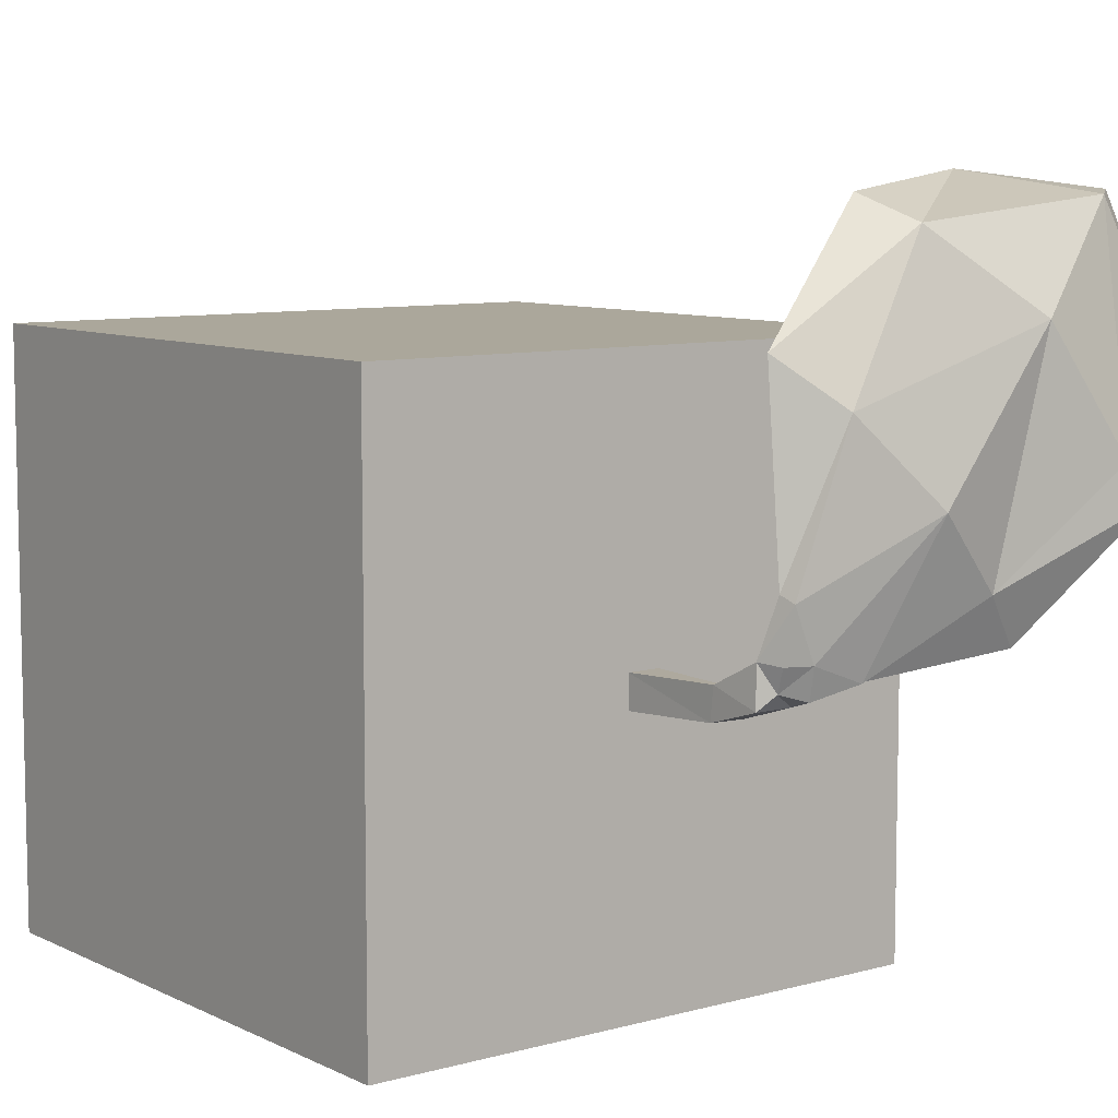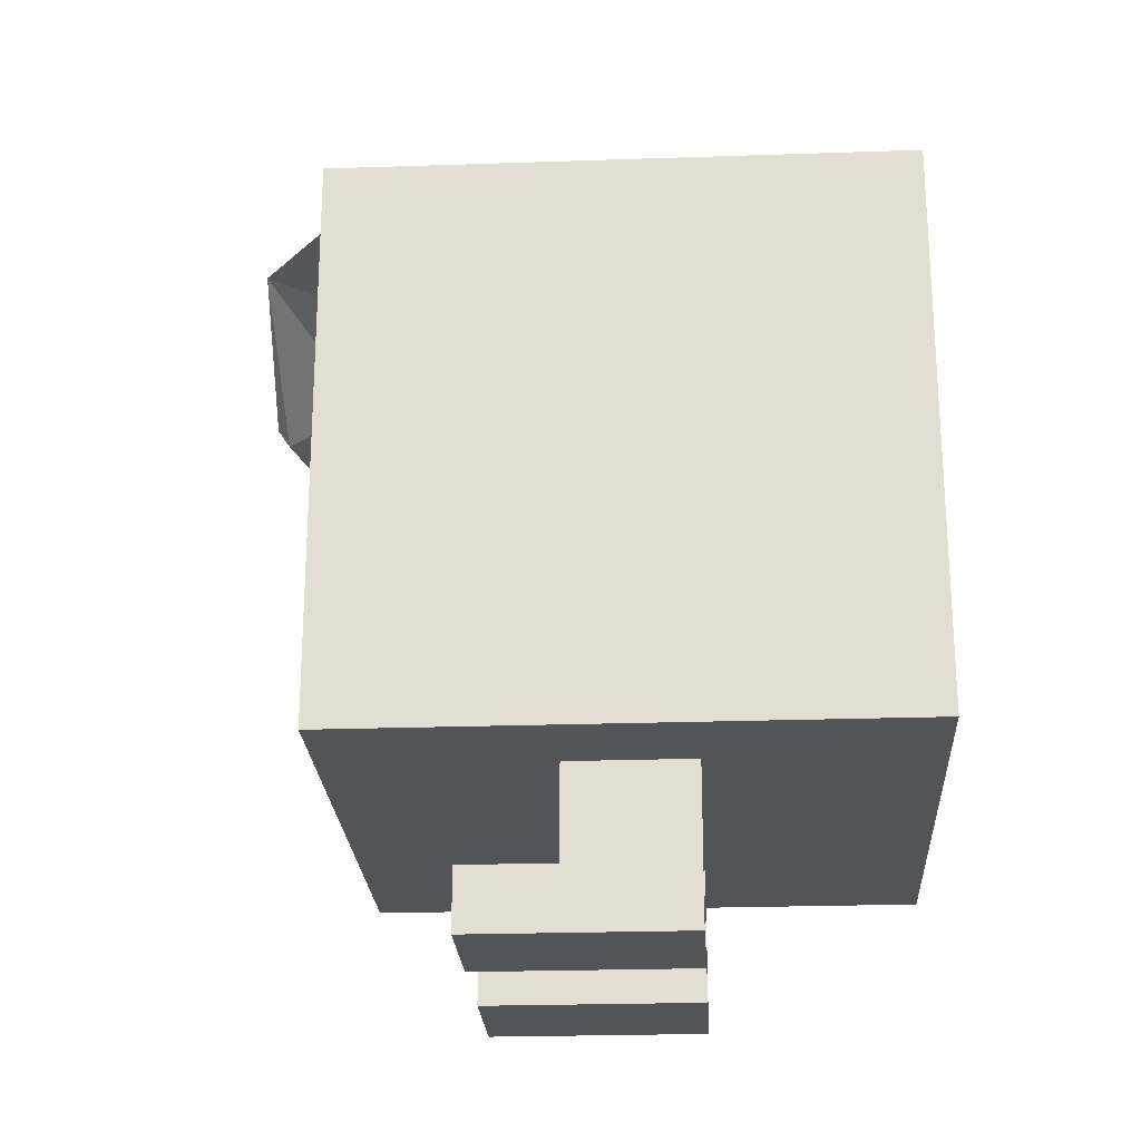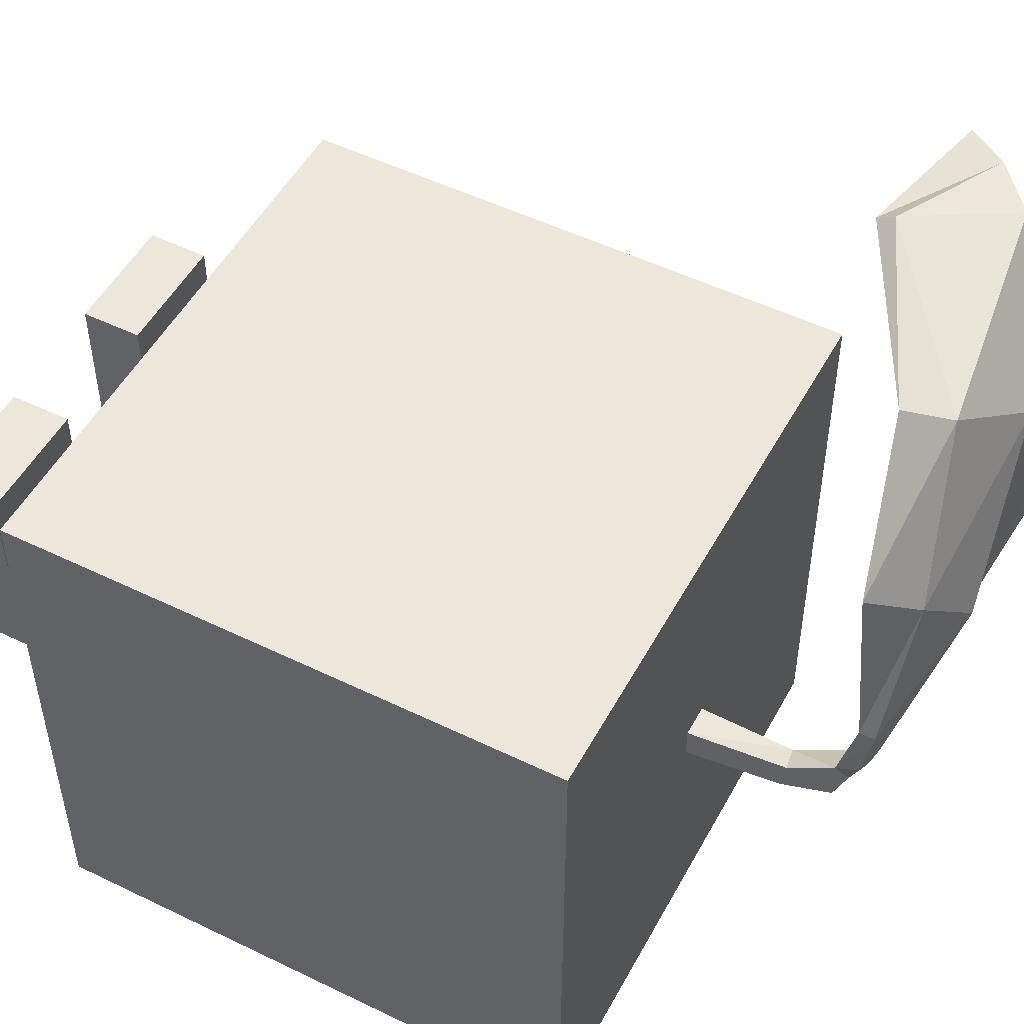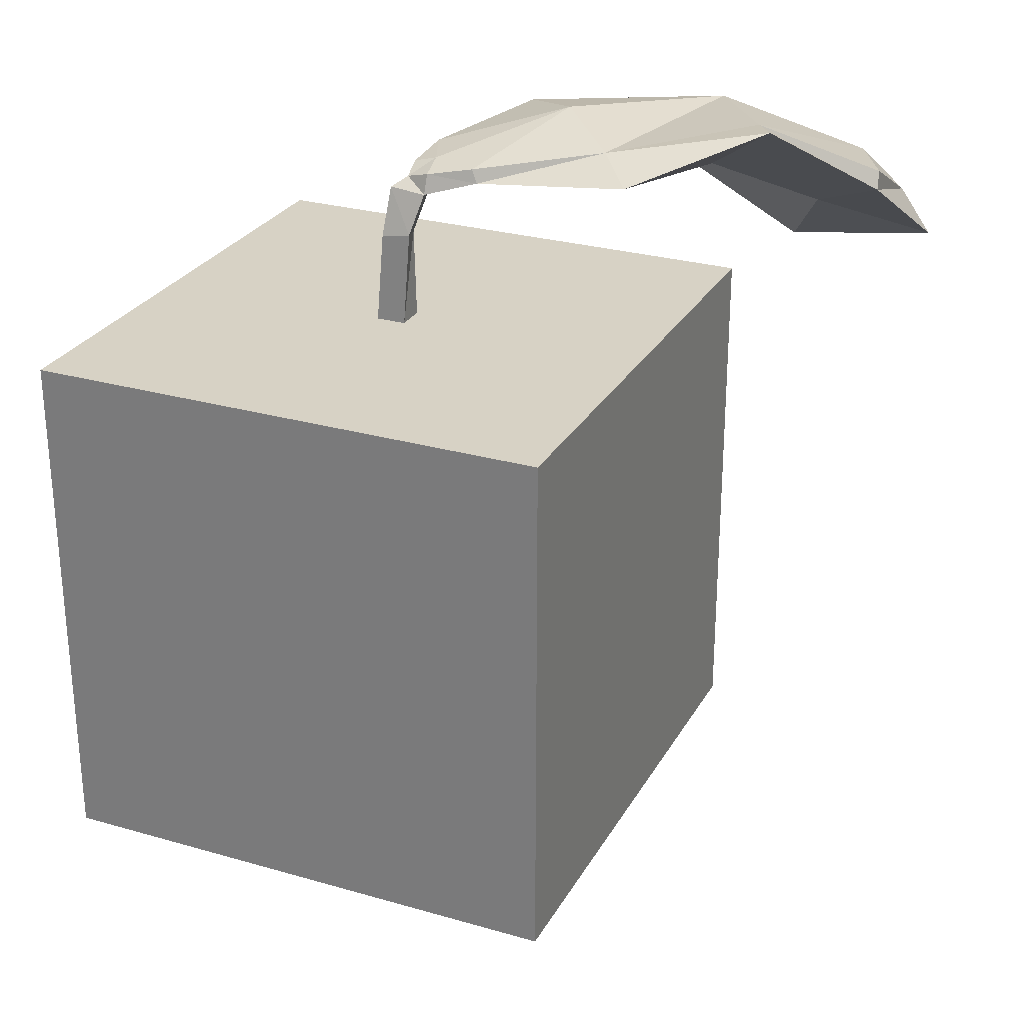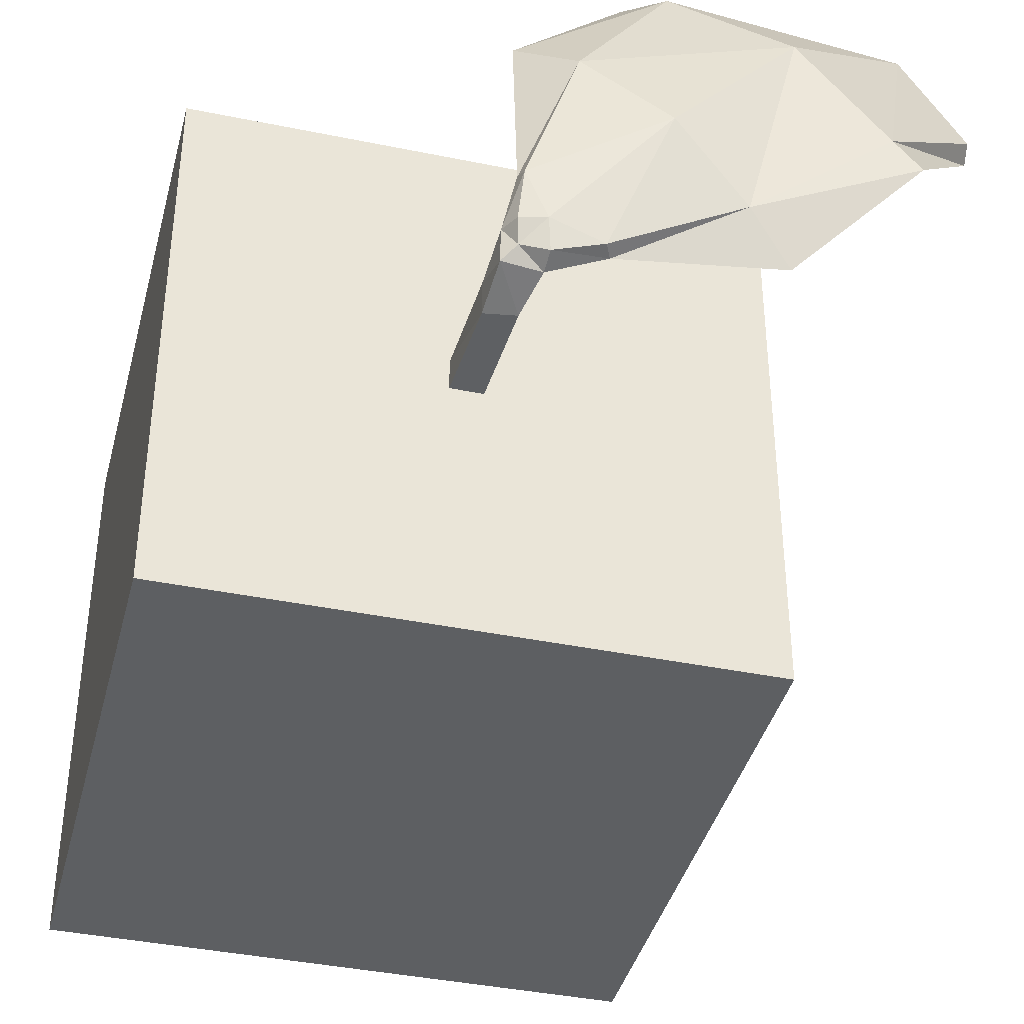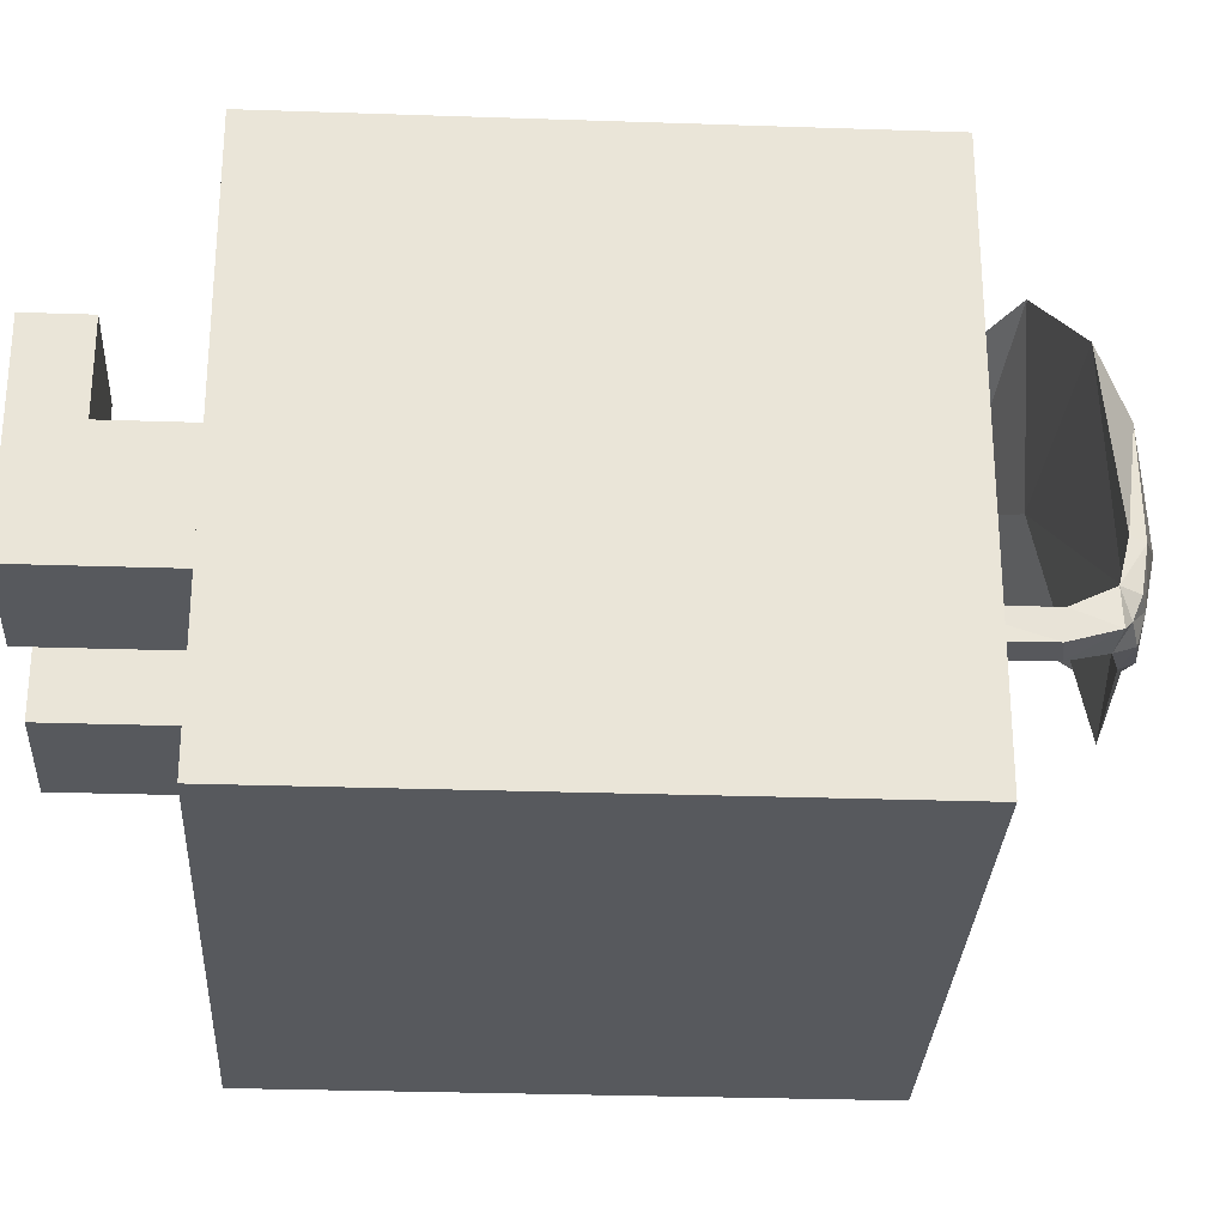
<metadata>
{"format":"obj","ext":"obj","renderer":"f3d","projection":"perspective","resolution":1024,"background":"white","views":[{"elev":8.2,"azim":142.6,"up":"+Z"},{"elev":-23.6,"azim":93.3,"up":"+Y"},{"elev":51.1,"azim":117.9,"up":"+Z"},{"elev":27.5,"azim":-156.1,"up":"+Y"},{"elev":-39.7,"azim":165.7,"up":"+Z"},{"elev":-29.2,"azim":87.1,"up":"+Z"}]}
</metadata>
<code>
o FinishedCube_Cube.001
v -0.3846 0.2136 0.3846
v -0.3846 0.9828 0.3846
v -0.3846 0.2136 -0.3846
v -0.3846 0.9828 -0.3846
v 0.3846 0.2136 0.3846
v 0.3846 0.9828 0.3846
v 0.3846 0.2136 -0.3846
v 0.3846 0.9828 -0.3846
v 0.2564 0.2136 0.3846
v -0.2564 0.2136 0.08546
v 0.2564 0.2136 0.08546
v -0.08546 0.2136 0.08546
v 0.08546 0.2136 0.08546
v -0.3846 0.2136 -0.08546
v -0.2564 0.2136 -0.08546
v 0.2564 0.2136 -0.08546
v -0.08546 0.2136 -0.08546
v 0.08546 0.2136 -0.08546
v -0.2564 -3e-06 -0.08546
v 0.2564 -3e-06 -0.08546
v -0.08546 -3e-06 -0.08546
v 0.08546 -3e-06 -0.08546
v -0.2564 0.08546 0.08546
v -0.08546 0.08546 0.08546
v 0.2564 0.08546 0.08546
v 0.08546 0.08546 0.08546
v -0.08546 -3e-06 0.2136
v -0.2564 -3e-06 0.2136
v 0.2564 -3e-06 0.2136
v 0.08546 -3e-06 0.2136
v 0.2564 0.08546 0.2136
v 0.08546 0.08546 0.2136
v -0.08546 0.08546 0.2136
v -0.2564 0.08546 0.2136
v 0.0316 0.9822 0.02183
v 0.003516 1.209 0.0565
v -0.01205 0.9822 0.02183
v -0.03168 1.219 0.05564
v 0.0316 0.9822 -0.02183
v -0.00051 1.196 0.02489
v -0.01205 0.9822 -0.02183
v -0.03666 1.207 0.01375
v 0.01665 1.181 0.05996
v -0.03091 1.185 0.04043
v -0.03594 1.178 0.004253
v 0.01835 1.183 0.005725
v -0.4309 0.9902 0.5568
v -0.426 1.016 0.575
v -0.6041 1.092 0.5503
v -0.6093 1.175 0.3813
v -0.6552 1.031 0.5367
v -0.6126 1.152 0.3654
v -0.01016 1.113 0.01951
v -0.02011 1.12 -0.01549
v 0.02307 1.113 -0.01583
v 0.02432 1.12 0.02738
v 0.001422 1.177 0.3879
v -0.3497 1.155 0.3692
v -0.3491 1.249 0.4134
v -0.06903 1.233 0.325
v -0.3309 1.216 0.04291
v -0.2751 1.241 0.1117
v -0.1549 1.137 0.5537
v -0.5382 1.15 0.5462
v -0.46 1.267 0.2498
v -0.4971 1.091 0.4502
v -0.2002 1.197 0.5206
v -0.4927 1.274 0.1999
v -0.1001 1.211 0.1265
v -0.00241 1.22 0.1252
v -0.1107 1.199 0.025
v 0.001832 1.2 0.1337
v -0.1772 1.268 0.2136
v -0.1017 1.218 0.02881
f 4 3 14
f 7 18 17
f 25 29 20
f 8 3 4
f 27 19 21
f 4 6 8
f 16 22 18
f 22 26 18
f 12 9 1
f 8 5 7
f 17 19 15
f 29 22 20
f 10 24 12
f 19 23 15
f 9 5 6
f 24 27 21
f 13 25 11
f 32 29 31
f 34 27 33
f 23 33 24
f 26 31 25
f 64 48 67
f 66 47 51
f 45 40 46
f 40 43 46
f 41 35 37
f 38 40 42
f 46 56 55
f 54 46 55
f 53 45 54
f 43 53 56
f 47 49 51
f 49 52 51
f 66 52 68
f 64 50 49
f 65 52 50
f 63 48 47
f 35 53 37
f 53 41 37
f 41 55 39
f 55 35 39
f 72 60 57
f 71 62 74
f 73 62 59
f 69 61 71
f 69 57 58
f 73 60 70
f 57 67 63
f 62 68 65
f 59 65 64
f 58 68 61
f 58 63 66
f 59 67 60
f 38 70 36
f 44 72 69
f 44 71 45
f 38 74 73
f 42 71 74
f 43 70 72
f 1 2 14
f 2 4 14
f 14 3 15
f 3 7 17
f 15 3 17
f 7 5 11
f 5 9 11
f 11 16 7
f 13 12 17
f 18 13 17
f 7 16 18
f 20 16 25
f 16 11 25
f 25 31 29
f 8 7 3
f 27 28 19
f 4 2 6
f 16 20 22
f 22 30 26
f 30 32 26
f 26 13 18
f 10 12 1
f 12 13 9
f 13 11 9
f 1 14 10
f 14 15 10
f 8 6 5
f 17 21 19
f 29 30 22
f 10 23 24
f 19 28 23
f 28 34 23
f 23 10 15
f 6 2 9
f 2 1 9
f 24 33 27
f 21 17 24
f 17 12 24
f 13 26 25
f 32 30 29
f 34 28 27
f 23 34 33
f 26 32 31
f 64 49 48
f 66 63 47
f 45 42 40
f 40 36 43
f 41 39 35
f 38 36 40
f 46 43 56
f 54 45 46
f 53 44 45
f 43 44 53
f 47 48 49
f 49 50 52
f 66 51 52
f 64 65 50
f 65 68 52
f 63 67 48
f 35 56 53
f 53 54 41
f 41 54 55
f 55 56 35
f 72 70 60
f 71 61 62
f 73 74 62
f 69 58 61
f 69 72 57
f 73 59 60
f 57 60 67
f 62 61 68
f 59 62 65
f 58 66 68
f 58 57 63
f 59 64 67
f 38 73 70
f 44 43 72
f 44 69 71
f 38 42 74
f 42 45 71
f 43 36 70

</code>
